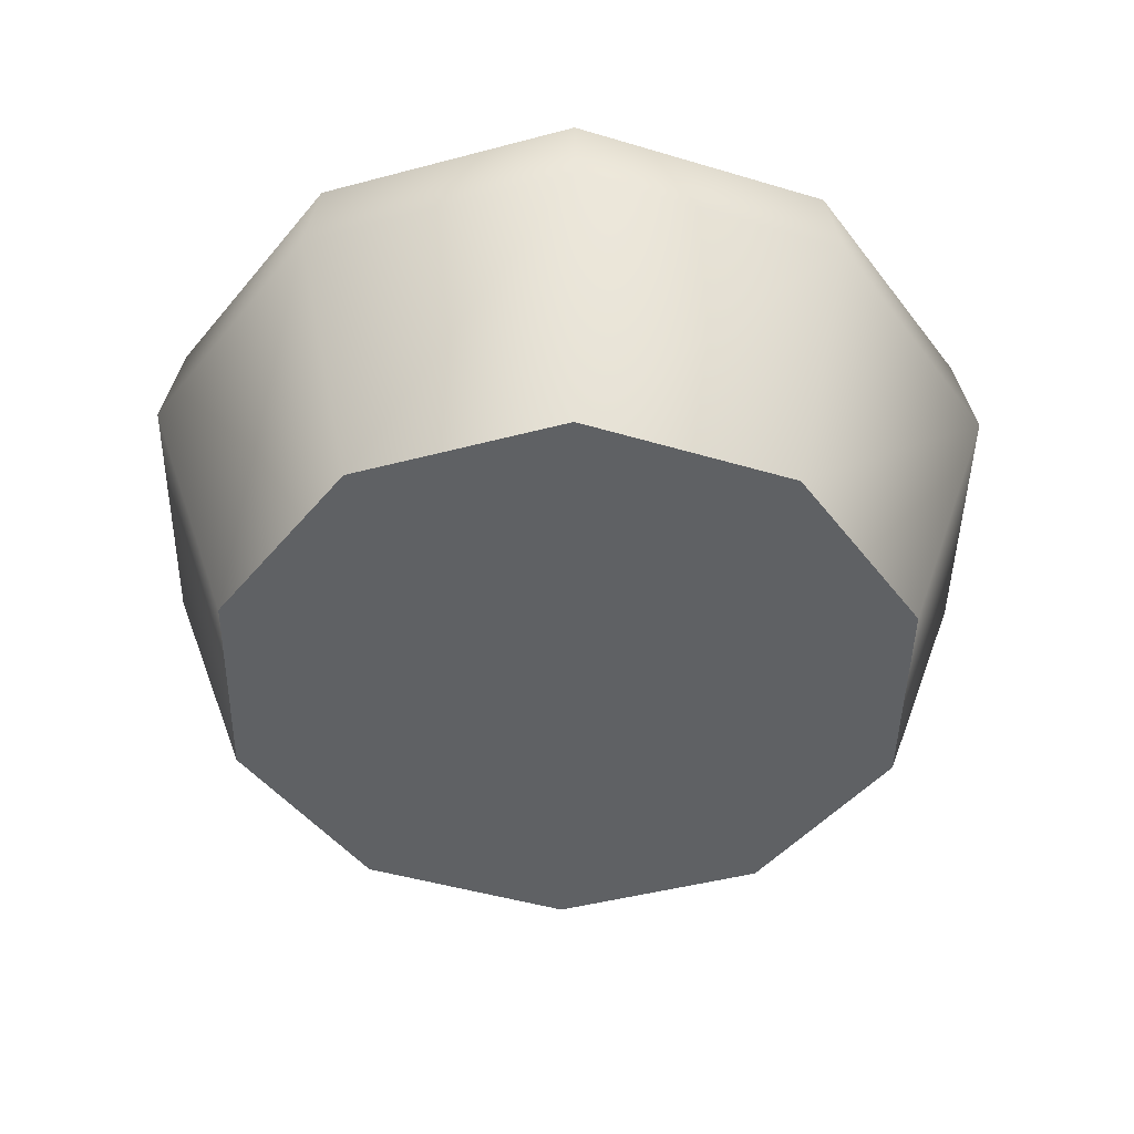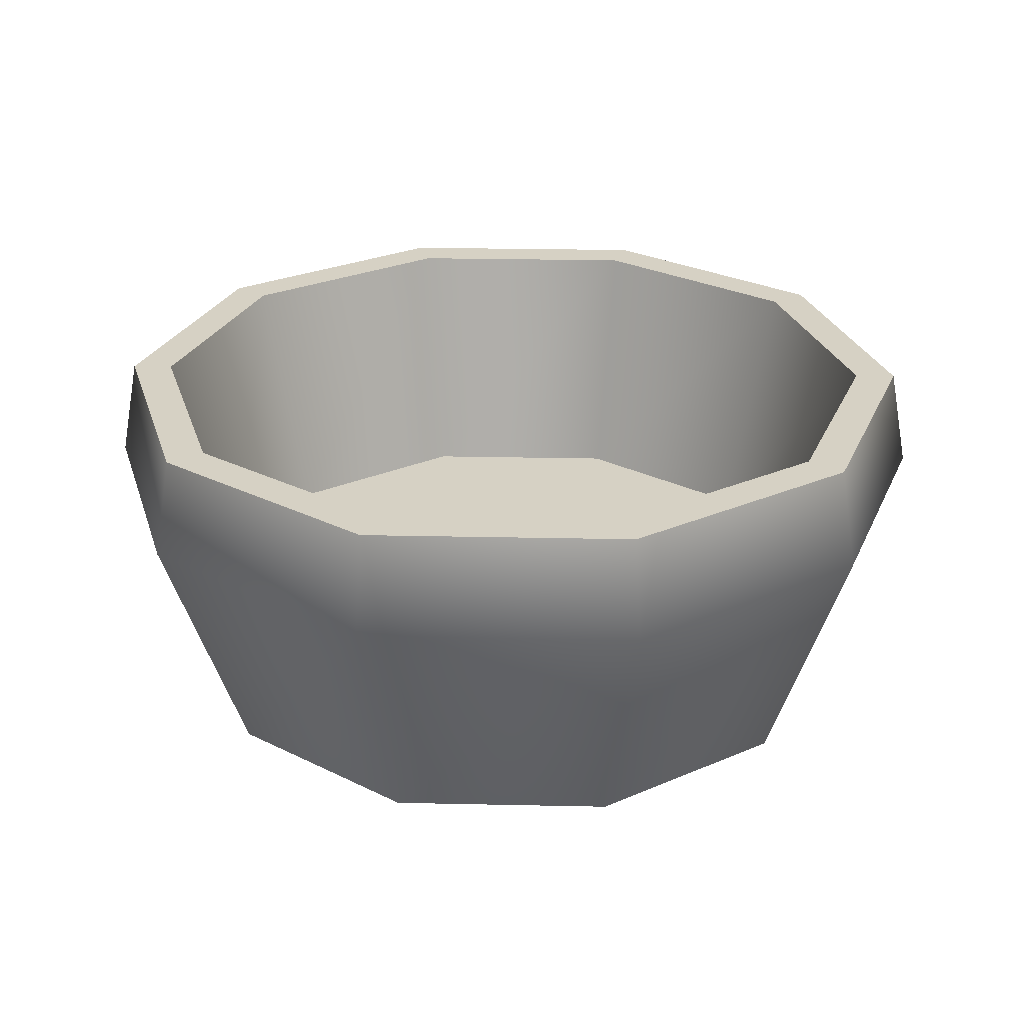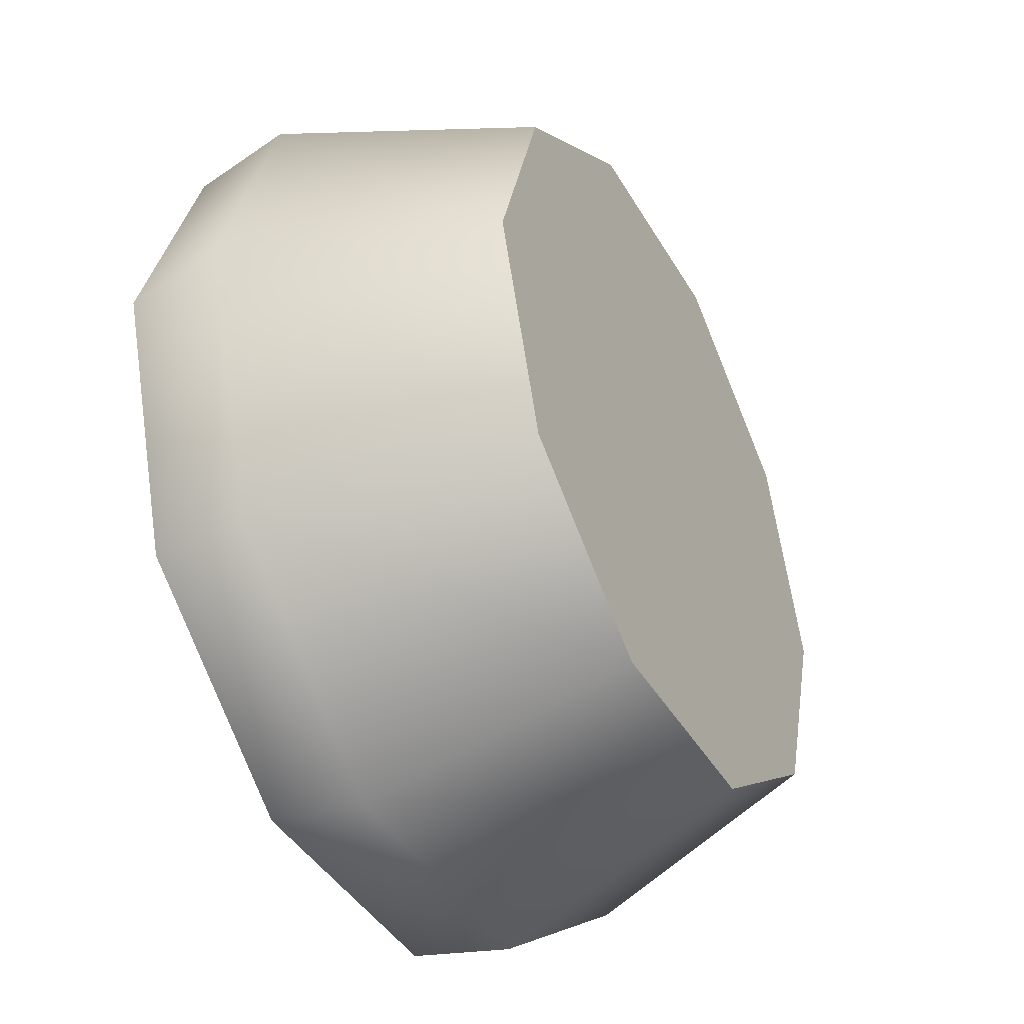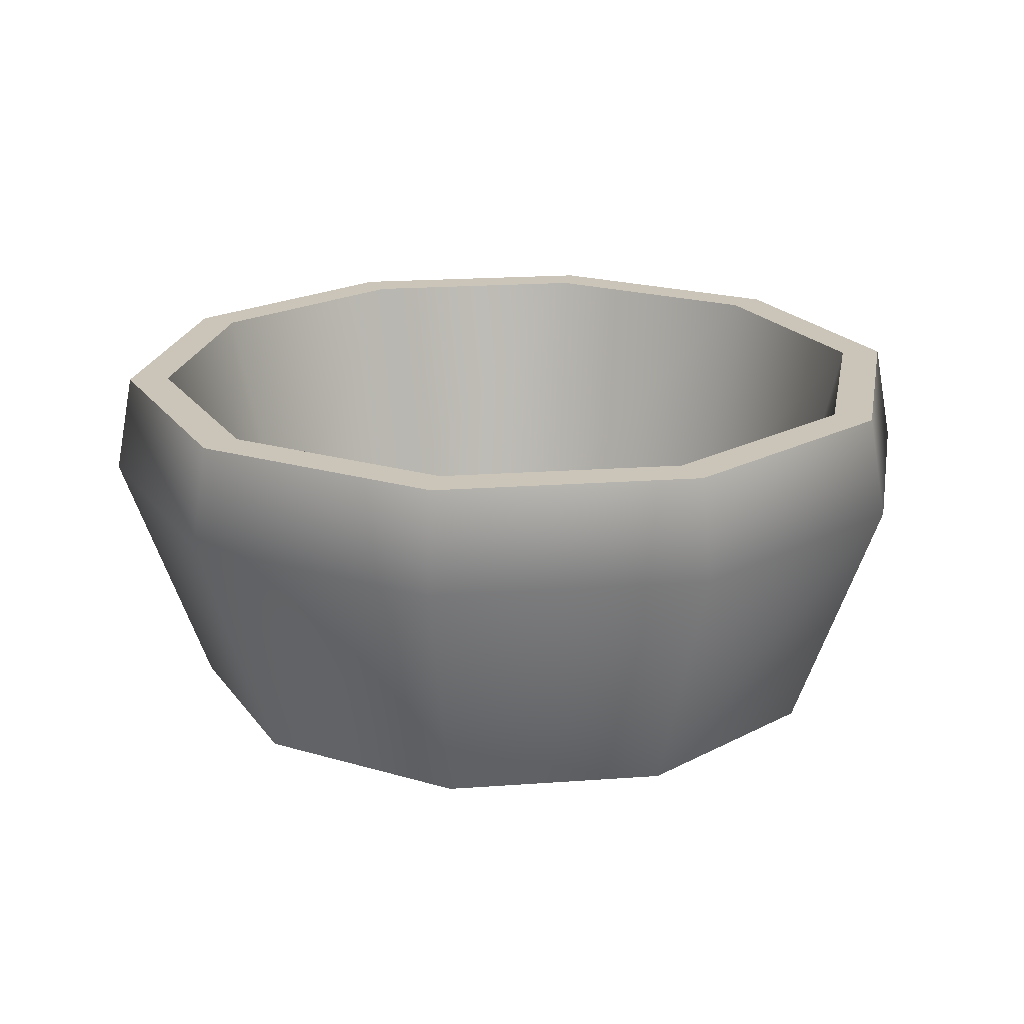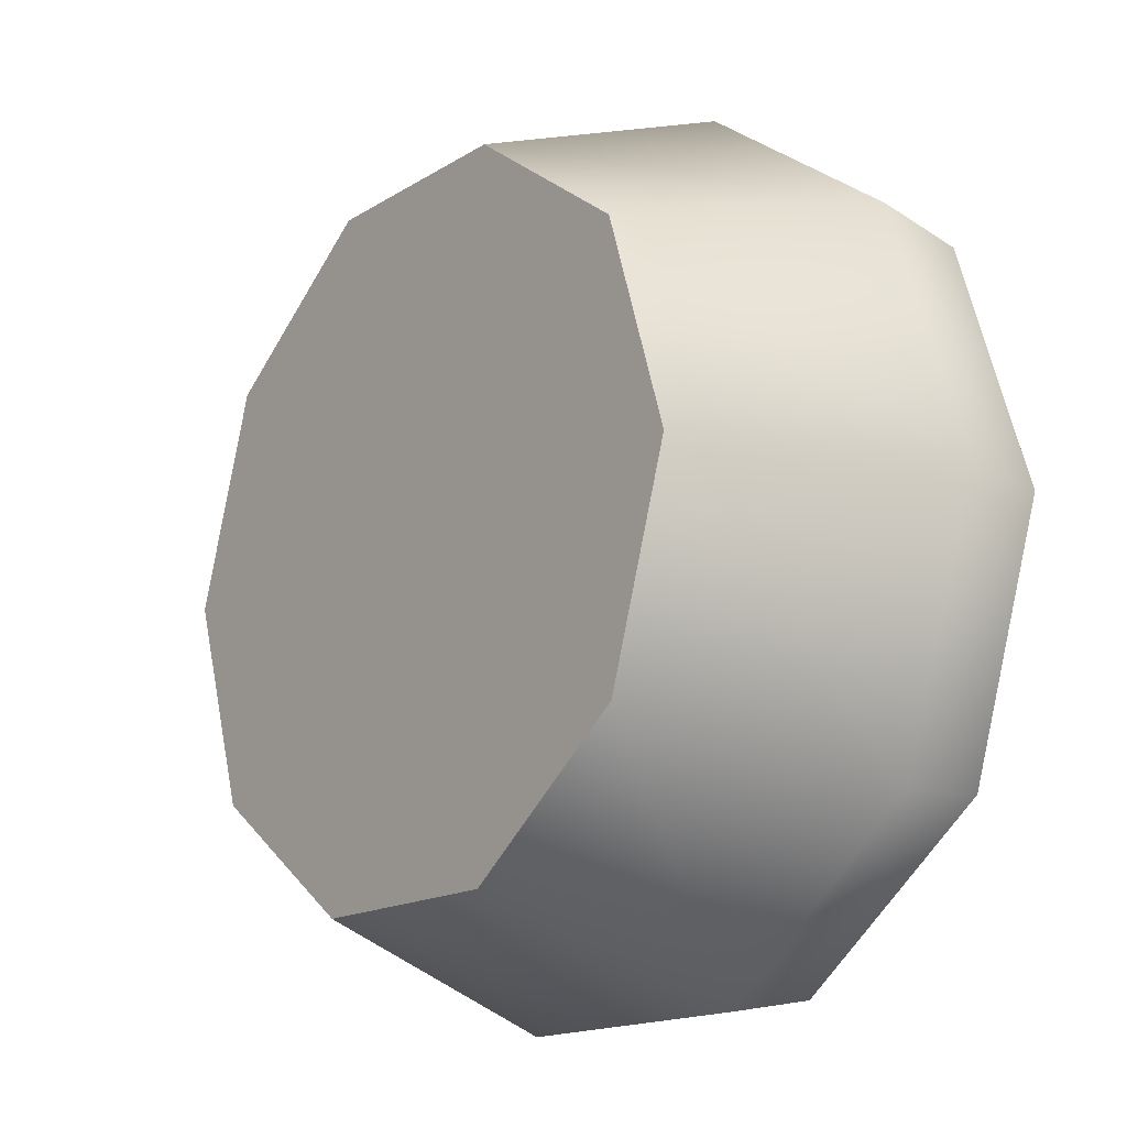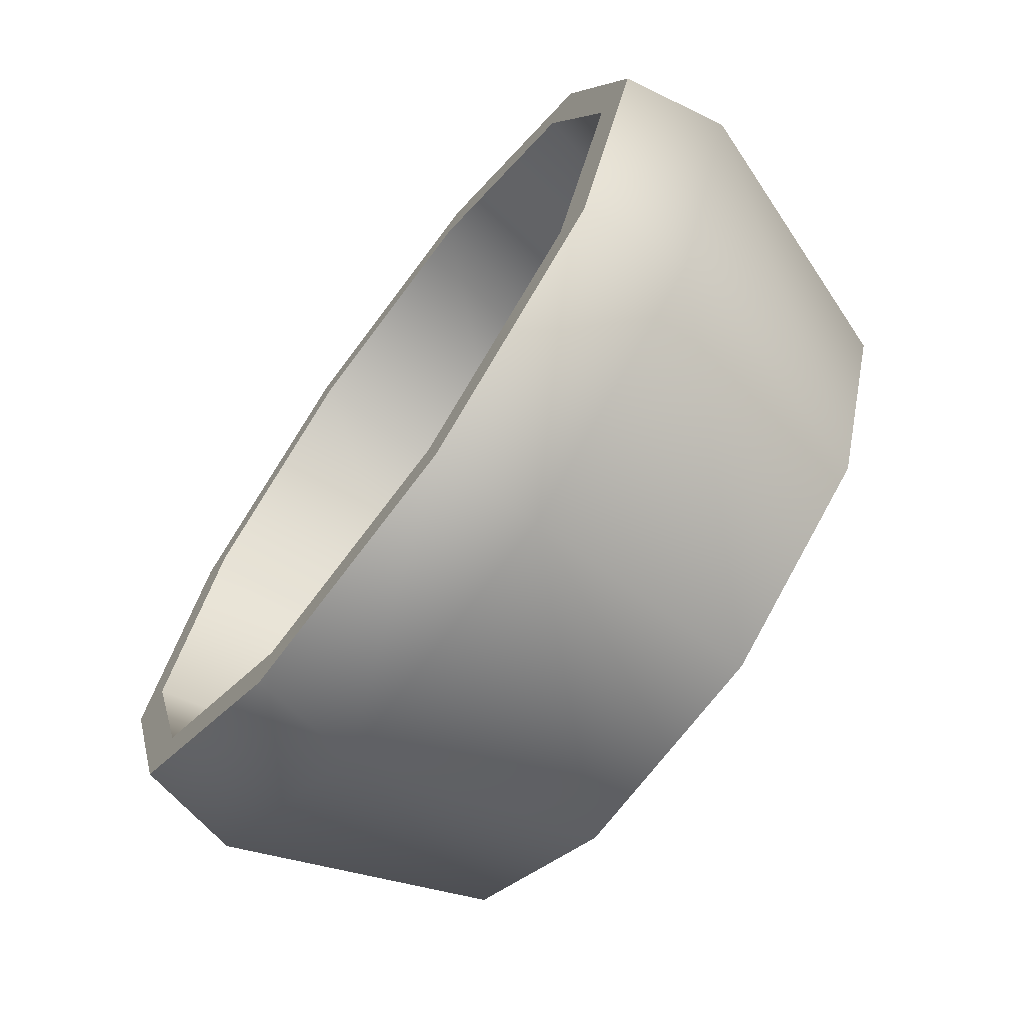
<metadata>
{"format":"obj","ext":"obj","renderer":"f3d","projection":"perspective","resolution":1024,"background":"white","views":[{"elev":-45.6,"azim":-163.0,"up":"+Y"},{"elev":26.7,"azim":73.9,"up":"+Y"},{"elev":-41.7,"azim":-62.2,"up":"+Z"},{"elev":20.3,"azim":64.4,"up":"+Y"},{"elev":-15.9,"azim":51.8,"up":"+Z"},{"elev":-68.6,"azim":-126.5,"up":"+Z"}]}
</metadata>
<code>
v  0.9304 0 -0.676
v  0.3554 0 -1.094
v  0.4468 0.8223 -1.375
v  1.17 0.8223 -0.8499
v  -0.3554 0 -1.094
v  -0.4468 0.8223 -1.375
v  -0.9304 0 -0.676
v  -1.17 0.8223 -0.8499
v  -1.15 -0 0
v  -1.446 0.8223 0
v  -0.9304 -0 0.676
v  -1.17 0.8223 0.8499
v  -0.3554 -0 1.094
v  -0.4468 0.8223 1.375
v  0.3554 -0 1.094
v  0.4468 0.8223 1.375
v  0.9304 -0 0.676
v  1.17 0.8223 0.8499
v  1.15 0 -0
v  1.446 0.8223 0
v  1.053 0.3304 0
v  0.8522 0.3304 -0.6192
v  0.3255 0.3304 -1.002
v  -0.3255 0.3304 -1.002
v  -0.8522 0.3304 -0.6192
v  -1.053 0.3304 0
v  -0.8522 0.3304 0.6192
v  -0.3255 0.3304 1.002
v  0.3255 0.3304 1.002
v  0.8522 0.3304 0.6192
v  1.121 1.15 -0.8143
v  0.4281 1.15 -1.318
v  0.3867 1.15 -1.19
v  1.012 1.15 -0.7355
v  -0.4281 1.15 -1.318
v  -0.3867 1.15 -1.19
v  -1.121 1.15 -0.8143
v  -1.012 1.15 -0.7355
v  -1.385 1.15 0
v  -1.251 1.15 0
v  -1.121 1.15 0.8143
v  -1.012 1.15 0.7355
v  -0.4281 1.15 1.318
v  -0.3867 1.15 1.19
v  0.4281 1.15 1.318
v  0.3867 1.15 1.19
v  1.121 1.15 0.8143
v  1.012 1.15 0.7355
v  1.385 1.15 0
v  1.251 1.15 0
g pCylinder44
f 1 2 3 4
f 2 5 6 3
f 5 7 8 6
f 7 9 10 8
f 9 11 12 10
f 11 13 14 12
f 13 15 16 14
f 15 17 18 16
f 17 19 20 18
f 19 1 4 20
f 17 15 13 11
f 17 11 9 7
f 17 7 5 2
f 17 2 1 19
f 21 22 23 24
f 21 24 25 26
f 21 26 27 28
f 21 28 29 30
f 31 32 33 34
f 32 35 36 33
f 35 37 38 36
f 37 39 40 38
f 39 41 42 40
f 41 43 44 42
f 43 45 46 44
f 45 47 48 46
f 47 49 50 48
f 49 31 34 50
f 34 33 23 22
f 33 36 24 23
f 36 38 25 24
f 38 40 26 25
f 40 42 27 26
f 42 44 28 27
f 44 46 29 28
f 46 48 30 29
f 48 50 21 30
f 50 34 22 21
f 10 12 41 39
f 8 10 39 37
f 6 8 37 35
f 3 6 35 32
f 4 3 32 31
f 20 4 31 49
f 18 20 49 47
f 16 18 47 45
f 14 16 45 43
f 12 14 43 41

</code>
